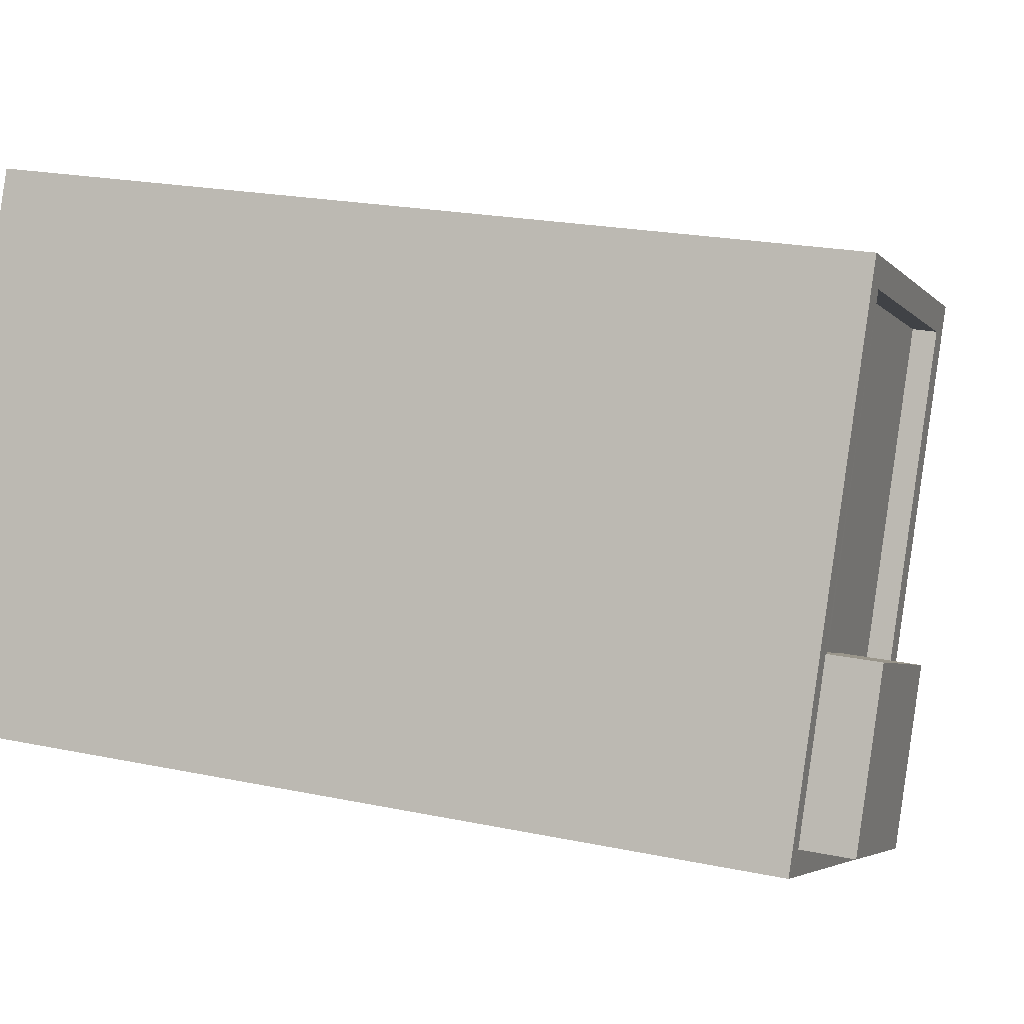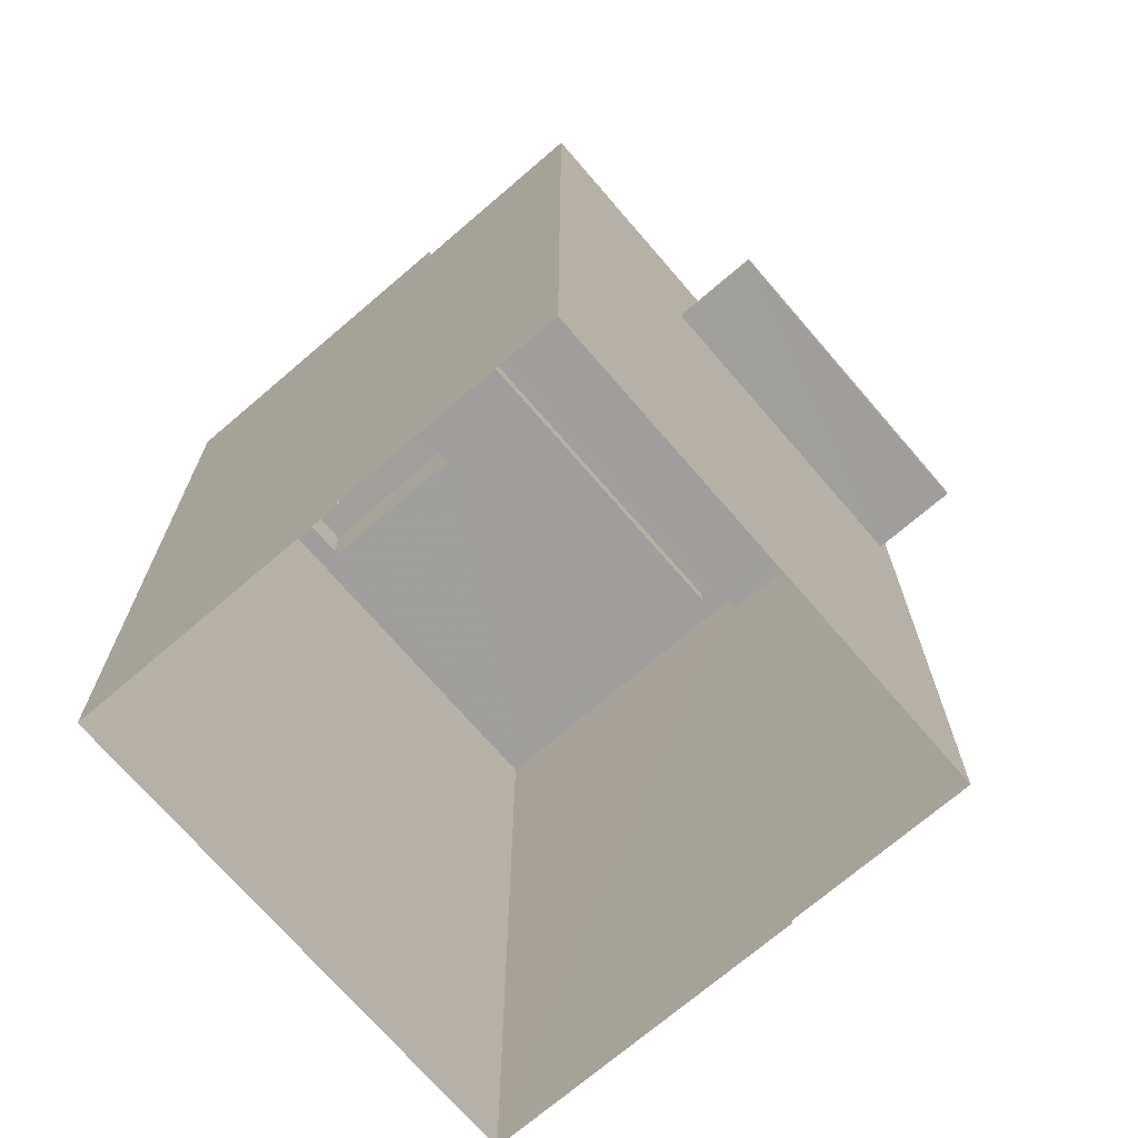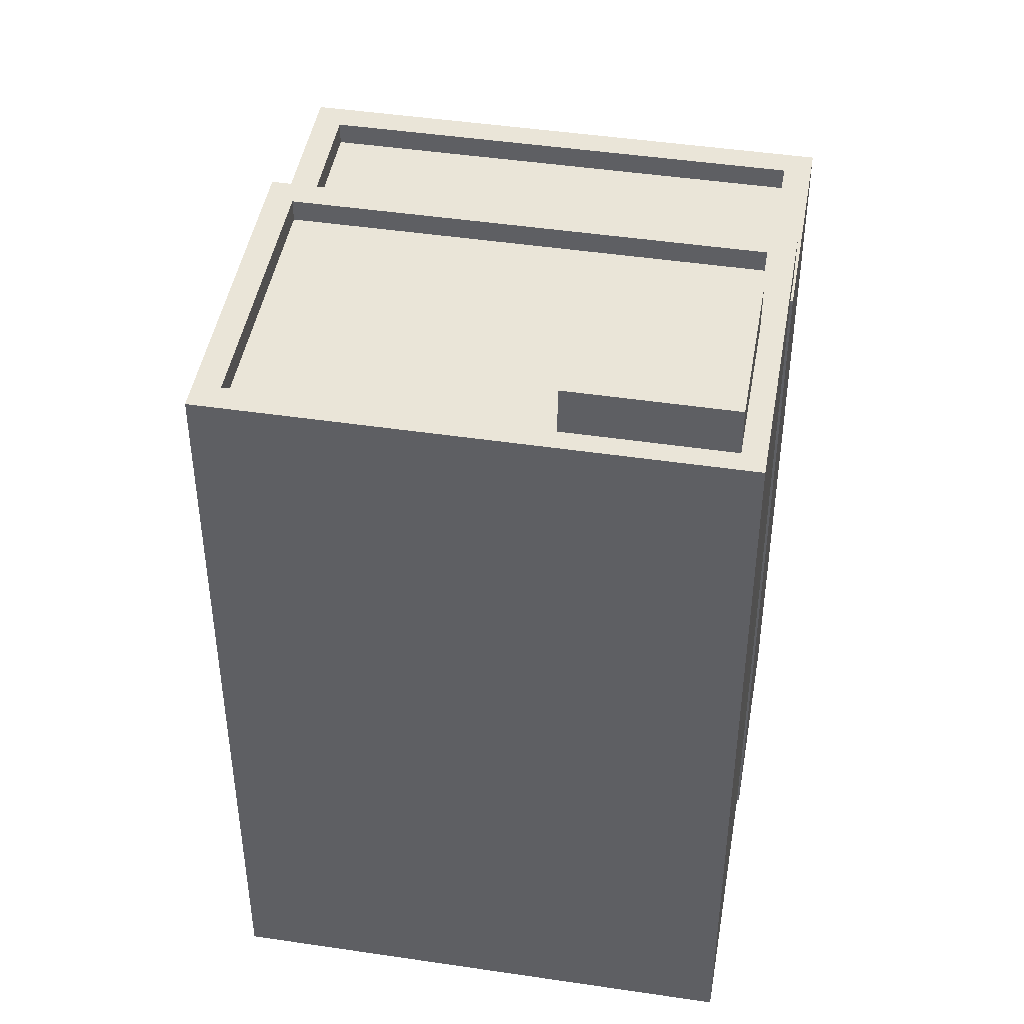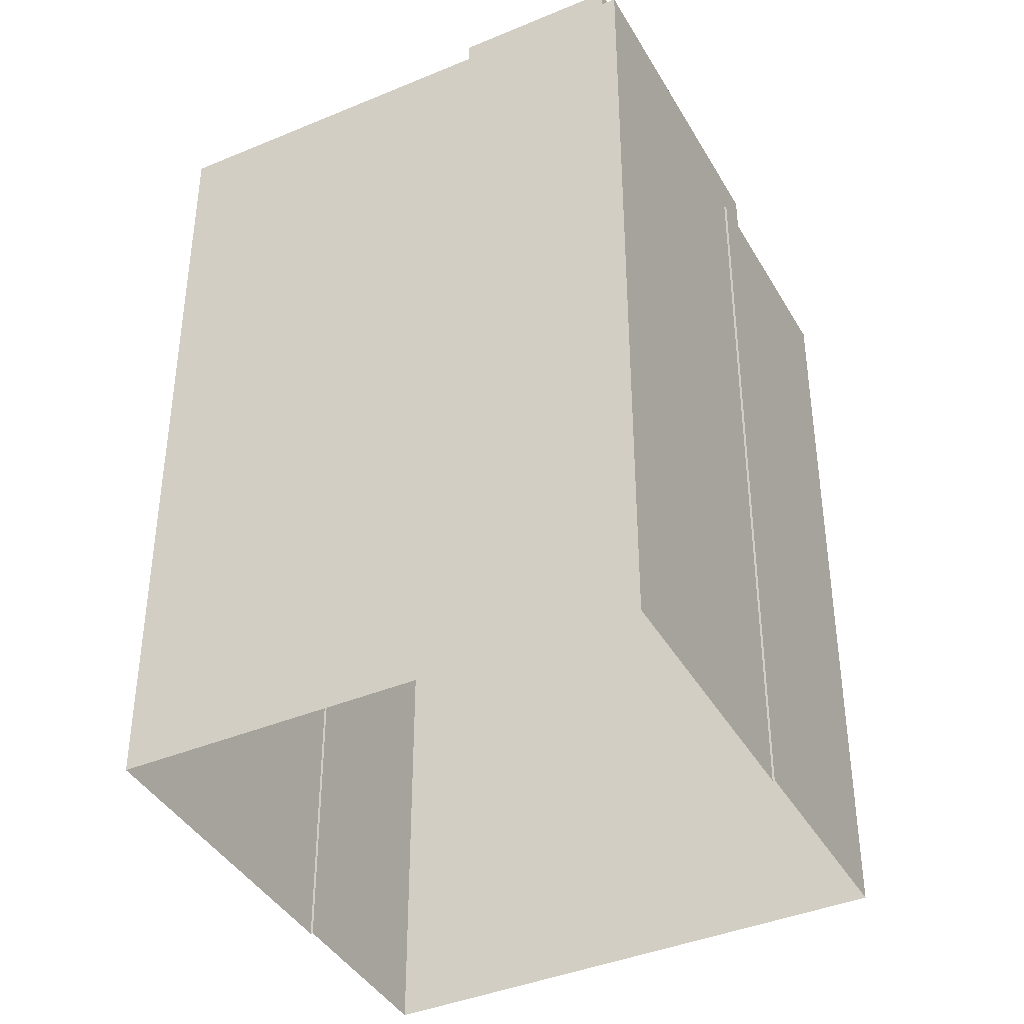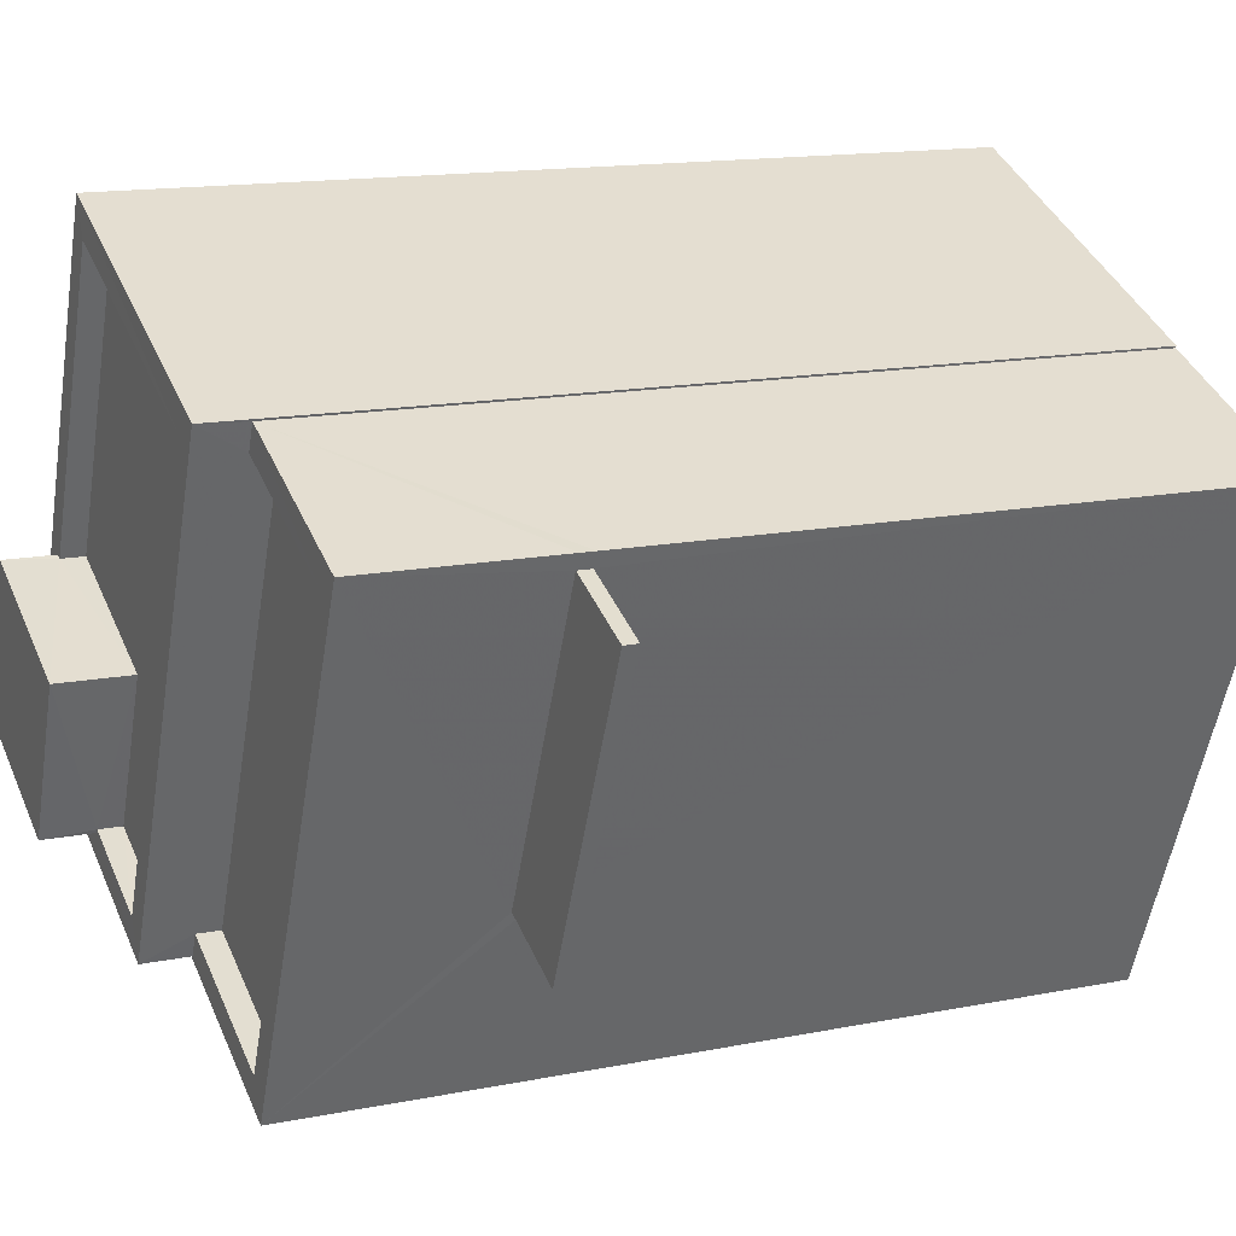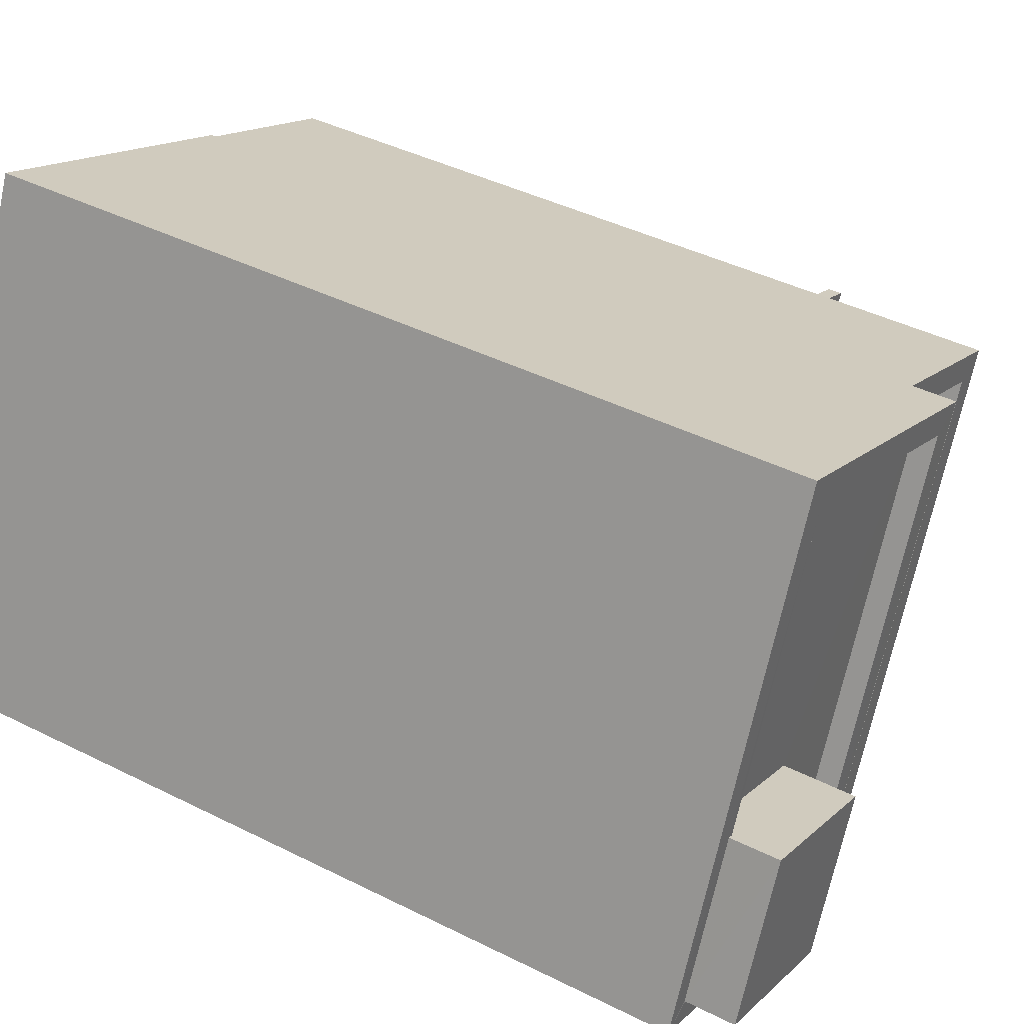
<metadata>
{"format":"obj","ext":"obj","renderer":"f3d","projection":"perspective","resolution":1024,"background":"white","views":[{"elev":20.9,"azim":-69.1,"up":"+Y"},{"elev":-71.1,"azim":17.3,"up":"+Z"},{"elev":45.3,"azim":-103.6,"up":"+Z"},{"elev":-40.3,"azim":-86.1,"up":"+Z"},{"elev":14.4,"azim":66.3,"up":"+Y"},{"elev":41.7,"azim":-58.7,"up":"+Y"}]}
</metadata>
<code>
v -8624 -3.771e+04 31.56
v -8623 -3.771e+04 31.56
v -8624 -3.771e+04 31.81
v -8624 -3.771e+04 31.81
v -8624 -3.771e+04 32.36
v -8623 -3.771e+04 32.36
v -8626 -3.771e+04 32.36
v -8626 -3.771e+04 31.82
v -8626 -3.771e+04 31.82
v -8625 -3.771e+04 32.36
v -8625 -3.771e+04 31.82
v -8625 -3.771e+04 31.82
v -8625 -3.771e+04 31.57
v -8621 -3.77e+04 31.81
v -8624 -3.77e+04 31.56
v -8621 -3.77e+04 31.56
v -8624 -3.77e+04 31.81
v -8623 -3.771e+04 31.56
v -8623 -3.771e+04 31.81
v -8623 -3.771e+04 31.31
v -8623 -3.771e+04 31.81
v -8623 -3.771e+04 31.31
v -8620 -3.77e+04 31.31
v -8620 -3.77e+04 31.81
v -8620 -3.77e+04 31.31
v -8620 -3.77e+04 22.67
v -8620 -3.77e+04 22.67
v -8623 -3.771e+04 31.06
v -8620 -3.77e+04 31.06
v -8623 -3.771e+04 31.31
v -8623 -3.771e+04 22.67
v -8626 -3.771e+04 22.67
v -8626 -3.771e+04 31.82
v -8624 -3.77e+04 31.81
v -8624 -3.77e+04 22.67
v -8623 -3.771e+04 22.67
v -8623 -3.771e+04 31.31
v -8618 -3.771e+04 29.33
v -8618 -3.771e+04 29.18
v -8618 -3.771e+04 22.67
v -8618 -3.771e+04 31.31
v -8620 -3.771e+04 29.18
v -8621 -3.771e+04 22.67
v -8621 -3.771e+04 31.31
v -8620 -3.771e+04 29.33
v -8618 -3.771e+04 29.18
v -8618 -3.771e+04 29.33
v -8621 -3.771e+04 31.31
v -8621 -3.771e+04 31.06
v -8619 -3.771e+04 31.06
v -8619 -3.771e+04 31.31
v -8618 -3.771e+04 29.33
v -8618 -3.771e+04 29.18
v -8619 -3.771e+04 29.33
v -8619 -3.771e+04 29.18
f 27 40 43
f 43 36 31
f 26 27 35
f 35 31 32
f 27 43 31
f 27 31 35
f 1 2 3
f 4 3 5
f 5 3 6
f 3 2 6
f 5 7 8
f 5 8 4
f 7 9 8
f 9 7 10
f 11 9 10
f 2 12 6
f 6 12 10
f 2 13 12
f 10 12 11
f 14 15 16
f 14 17 15
f 14 16 18
f 19 14 18
f 1 19 18
f 1 3 19
f 13 15 17
f 12 13 17
f 20 21 22
f 21 23 24
f 24 25 26
f 26 25 27
f 28 29 23
f 20 28 23
f 23 25 24
f 21 20 23
f 22 21 30
f 31 30 32
f 32 30 33
f 30 21 33
f 32 34 35
f 32 33 34
f 35 24 26
f 35 34 24
f 30 36 37
f 30 31 36
f 38 39 25
f 40 27 39
f 38 25 41
f 39 27 25
f 40 42 43
f 42 44 43
f 45 41 44
f 40 39 46
f 38 41 47
f 40 46 42
f 47 41 45
f 42 45 44
f 44 37 36
f 43 44 36
f 46 39 38
f 47 46 38
f 28 48 49
f 28 20 48
f 29 50 51
f 23 29 51
f 51 50 49
f 48 51 49
f 46 52 53
f 46 47 52
f 52 54 55
f 53 52 55
f 42 55 54
f 45 42 54
f 7 5 6
f 10 7 6
f 1 18 2
f 13 2 15
f 15 2 16
f 2 18 16
f 8 33 4
f 14 24 34
f 33 21 4
f 17 14 34
f 21 24 14
f 3 4 19
f 19 21 14
f 4 21 19
f 17 11 12
f 9 33 8
f 34 11 17
f 33 9 11
f 33 11 34
f 29 49 50
f 29 28 49
f 25 51 41
f 41 51 44
f 44 22 37
f 51 25 23
f 37 22 30
f 22 48 20
f 51 48 44
f 44 48 22
f 47 54 52
f 47 45 54
f 46 53 55
f 42 46 55

</code>
